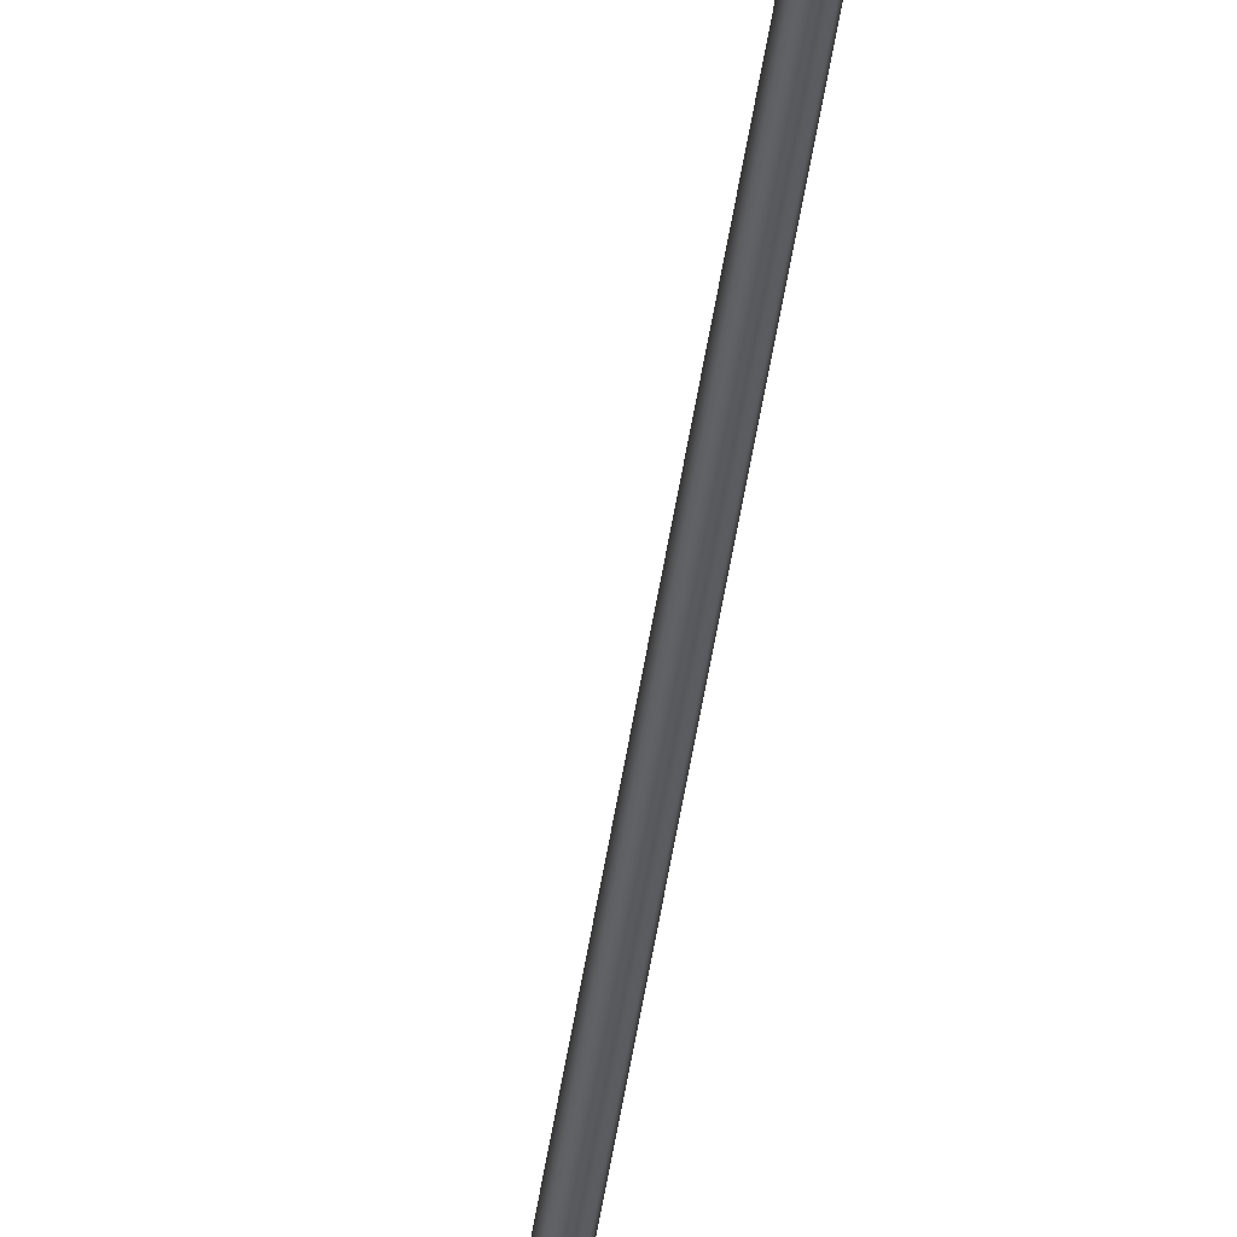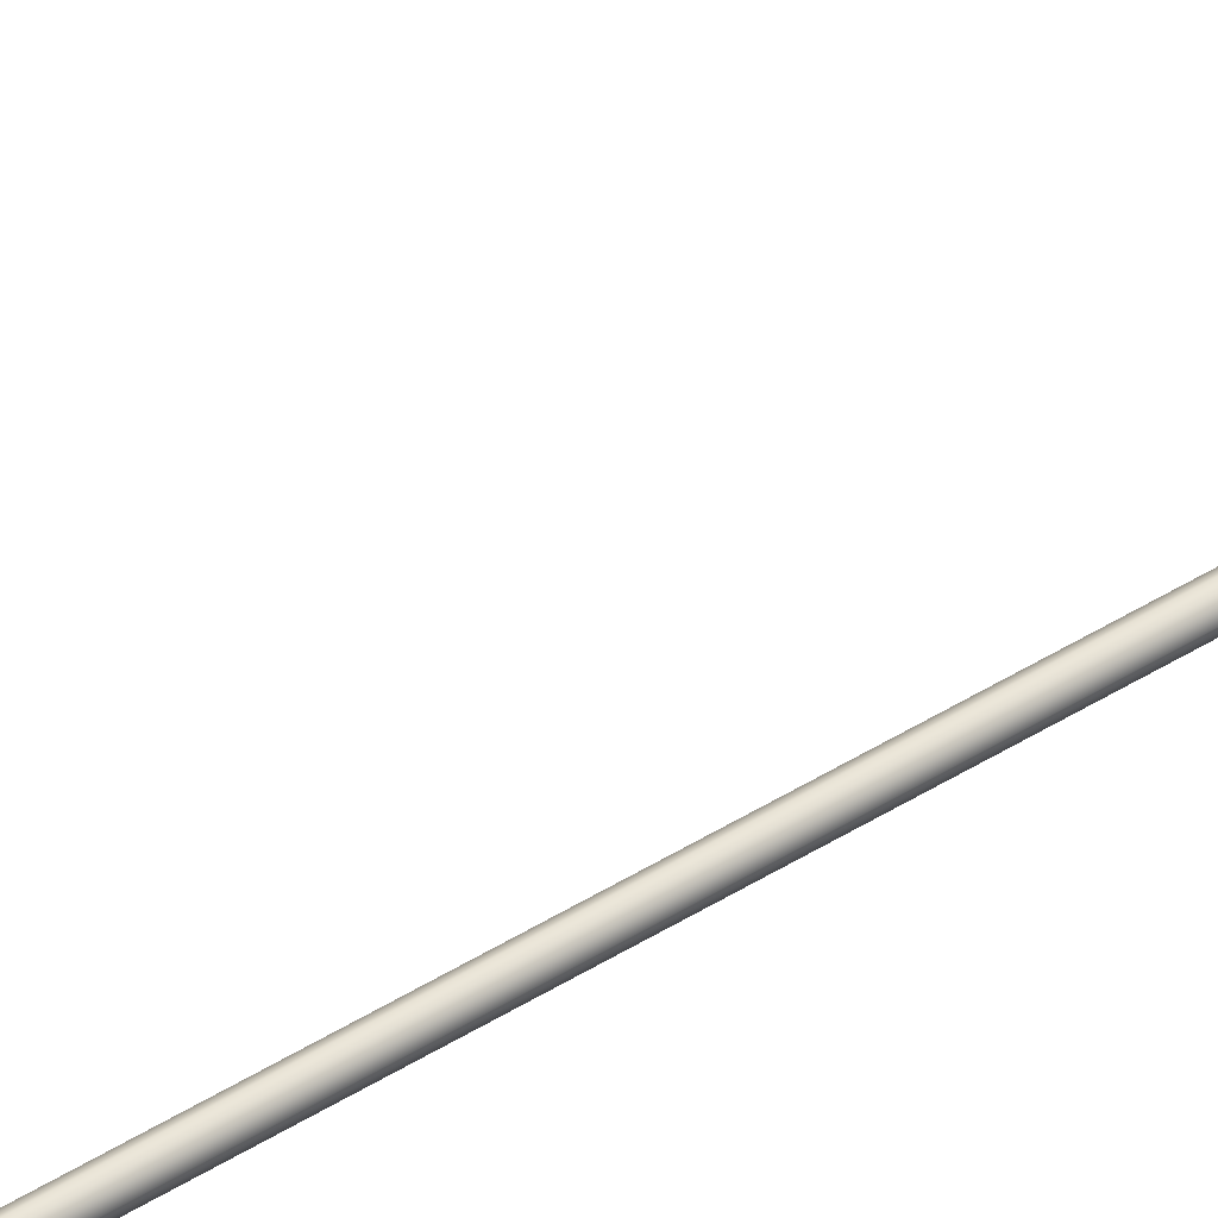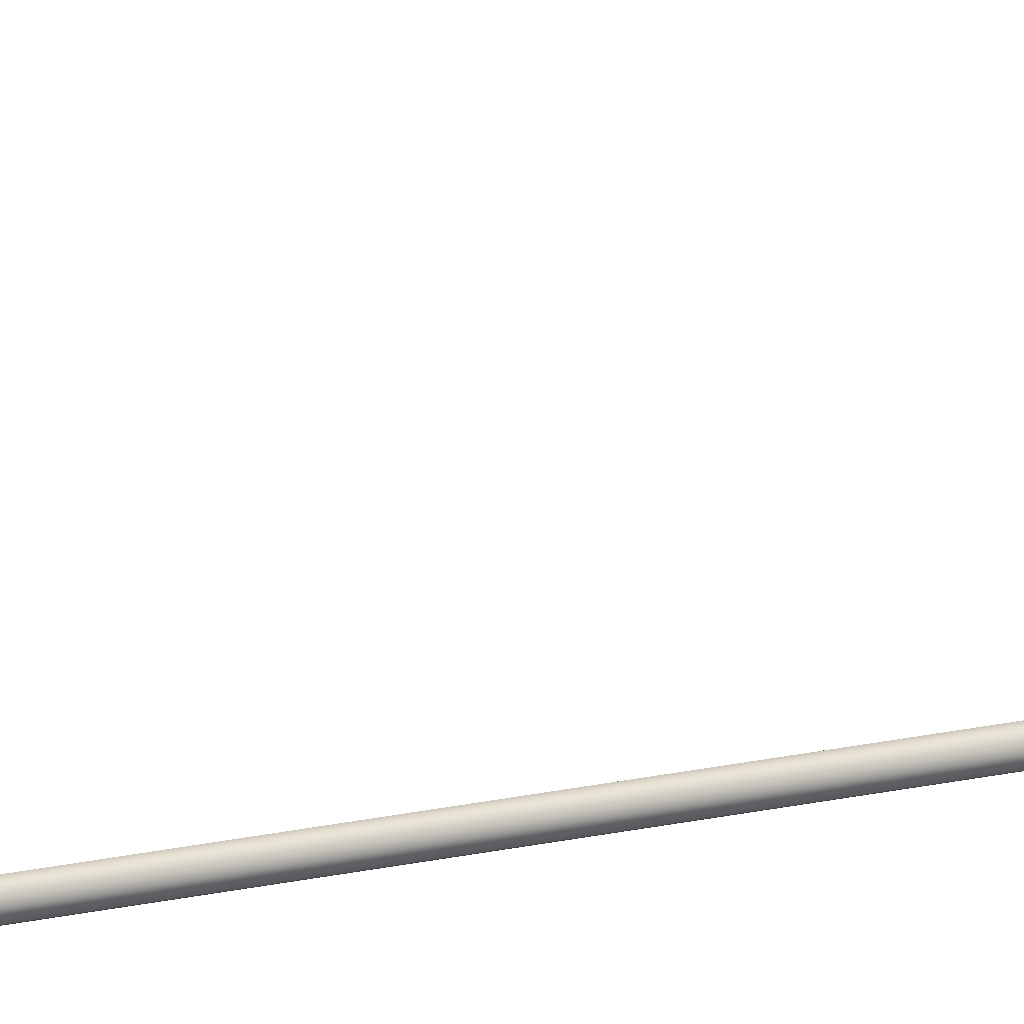
<metadata>
{"format":"obj","ext":"obj","renderer":"f3d","projection":"perspective","resolution":1024,"background":"white","views":[{"elev":-30.6,"azim":-5.7,"up":"+Y"},{"elev":35.6,"azim":48.1,"up":"+Y"},{"elev":17.3,"azim":63.7,"up":"+Y"}]}
</metadata>
<code>
o _Geometry_0
v -7282 7.512e+04 5023
v -7302 7.511e+04 5023
v -7323 7.512e+04 5023
v -7331 75140 5023
v -7323 7.516e+04 5023
v -7302 7.517e+04 5023
v -7282 7.516e+04 5023
v -7274 75140 5023
v -7274 75140 1.933e+04
v -7282 7.516e+04 1.933e+04
v -7302 7.517e+04 1.933e+04
v -7323 7.516e+04 1.933e+04
v -7331 75140 1.933e+04
v -7323 7.512e+04 1.933e+04
v -7302 7.511e+04 1.933e+04
v -7282 7.512e+04 1.933e+04
v -7321 7.512e+04 2.588e+04
v -7328 75140 2.588e+04
v -7321 7.516e+04 2.588e+04
v -7302 7.517e+04 2.588e+04
v -7284 7.516e+04 2.588e+04
v -7277 75140 2.588e+04
v -7284 7.512e+04 2.588e+04
v -7302 7.511e+04 2.588e+04
v -7284 7.513e+04 2.593e+04
v -7302 7.512e+04 2.593e+04
v -7277 7.515e+04 2.592e+04
v -7284 7.516e+04 2.592e+04
v -7302 7.517e+04 2.592e+04
v -7321 7.516e+04 2.592e+04
v -7328 7.515e+04 2.592e+04
v -7321 7.513e+04 2.593e+04
v -7284 7.516e+04 2.597e+04
v -7302 7.515e+04 2.598e+04
v -7277 75170 2.596e+04
v -7284 7.518e+04 2.595e+04
v -7302 7.519e+04 2.595e+04
v -7321 7.518e+04 2.595e+04
v -7328 75170 2.596e+04
v -7321 7.516e+04 2.597e+04
v -7284 7.52e+04 2.601e+04
v -7302 7.519e+04 2.601e+04
v -7277 7.52e+04 2.599e+04
v -7284 7.521e+04 2.598e+04
v -7302 7.522e+04 2.597e+04
v -7321 7.521e+04 2.598e+04
v -7328 7.52e+04 2.599e+04
v -7321 7.52e+04 2.601e+04
v -7284 7.524e+04 2.602e+04
v -7302 7.524e+04 2.603e+04
v -7277 7.525e+04 2.601e+04
v -7284 7.525e+04 2.599e+04
v -7302 7.525e+04 2.598e+04
v -7321 7.525e+04 2.599e+04
v -7328 7.525e+04 2.601e+04
v -7321 7.524e+04 2.602e+04
v -7284 7.529e+04 2.602e+04
v -7302 7.529e+04 2.603e+04
v -7277 7.529e+04 2.601e+04
v -7284 7.529e+04 2.599e+04
v -7302 7.529e+04 2.598e+04
v -7321 7.529e+04 2.599e+04
v -7328 7.529e+04 2.601e+04
v -7321 7.529e+04 2.602e+04
v -7284 7.512e+04 1.933e+04
v -7302 7.511e+04 1.933e+04
v -7321 7.512e+04 1.933e+04
v -7328 75140 1.933e+04
v -7321 7.516e+04 1.933e+04
v -7302 7.517e+04 1.933e+04
v -7284 7.516e+04 1.933e+04
v -7277 75140 1.933e+04
v -7277 75140 2.588e+04
v -7284 7.516e+04 2.588e+04
v -7302 7.517e+04 2.588e+04
v -7321 7.516e+04 2.588e+04
v -7328 75140 2.588e+04
v -7321 7.512e+04 2.588e+04
v -7302 7.511e+04 2.588e+04
v -7284 7.512e+04 2.588e+04
v -7321 7.529e+04 2.599e+04
v -7302 7.529e+04 2.598e+04
v -7284 7.529e+04 2.599e+04
v -7277 7.586e+04 2.59e+04
v -7284 7.585e+04 2.588e+04
v -7302 7.585e+04 2.588e+04
v -7321 7.585e+04 2.588e+04
v -7328 7.586e+04 2.59e+04
v -7321 7.586e+04 2.592e+04
v -7302 7.586e+04 2.593e+04
v -7284 7.586e+04 2.592e+04
v -7282 7.512e+04 5023
v -7302 7.511e+04 5023
v -7323 7.512e+04 5023
v -7331 75140 5023
v -7323 7.516e+04 5023
v -7302 7.517e+04 5023
v -7282 7.516e+04 5023
v -7274 75140 5023
v -7274 75140 1.933e+04
v -7282 7.516e+04 1.933e+04
v -7302 7.517e+04 1.933e+04
v -7323 7.516e+04 1.933e+04
v -7331 75140 1.933e+04
v -7323 7.512e+04 1.933e+04
v -7302 7.511e+04 1.933e+04
v -7282 7.512e+04 1.933e+04
v -7321 7.512e+04 2.588e+04
v -7328 75140 2.588e+04
v -7321 7.516e+04 2.588e+04
v -7302 7.517e+04 2.588e+04
v -7284 7.516e+04 2.588e+04
v -7277 75140 2.588e+04
v -7284 7.512e+04 2.588e+04
v -7302 7.511e+04 2.588e+04
v -7284 7.529e+04 2.602e+04
v -7284 7.529e+04 2.602e+04
v -7302 7.529e+04 2.603e+04
v -7302 7.529e+04 2.603e+04
v -7277 7.529e+04 2.601e+04
v -7277 7.529e+04 2.601e+04
v -7284 7.529e+04 2.599e+04
v -7302 7.529e+04 2.598e+04
v -7321 7.529e+04 2.599e+04
v -7328 7.529e+04 2.601e+04
v -7328 7.529e+04 2.601e+04
v -7321 7.529e+04 2.602e+04
v -7321 7.529e+04 2.602e+04
v -7284 7.512e+04 1.933e+04
v -7302 7.511e+04 1.933e+04
v -7321 7.512e+04 1.933e+04
v -7328 75140 1.933e+04
v -7321 7.516e+04 1.933e+04
v -7302 7.517e+04 1.933e+04
v -7284 7.516e+04 1.933e+04
v -7277 75140 1.933e+04
v -7277 75140 2.588e+04
v -7284 7.516e+04 2.588e+04
v -7302 7.517e+04 2.588e+04
v -7321 7.516e+04 2.588e+04
v -7328 75140 2.588e+04
v -7321 7.512e+04 2.588e+04
v -7302 7.511e+04 2.588e+04
v -7284 7.512e+04 2.588e+04
v -7321 7.529e+04 2.599e+04
v -7302 7.529e+04 2.598e+04
v -7284 7.529e+04 2.599e+04
v -7277 7.586e+04 2.59e+04
v -7284 7.585e+04 2.588e+04
v -7302 7.585e+04 2.588e+04
v -7321 7.585e+04 2.588e+04
v -7328 7.586e+04 2.59e+04
v -7321 7.586e+04 2.592e+04
v -7302 7.586e+04 2.593e+04
v -7284 7.586e+04 2.592e+04
f 92 93 94
f 92 94 95
f 92 95 96
f 92 96 97
f 92 97 98
f 92 98 99
f 100 101 102
f 100 102 103
f 100 103 104
f 100 104 105
f 100 105 106
f 100 106 107
f 8 7 10
f 8 10 9
f 7 6 11
f 7 11 10
f 6 5 12
f 6 12 11
f 5 4 13
f 5 13 12
f 4 3 14
f 4 14 13
f 3 2 15
f 3 15 14
f 2 1 16
f 2 16 15
f 1 8 9
f 1 9 16
f 108 109 110
f 108 110 111
f 108 111 112
f 108 112 113
f 108 113 114
f 108 114 115
f 24 23 25
f 24 25 26
f 23 22 27
f 23 27 25
f 22 21 28
f 22 28 27
f 21 20 29
f 21 29 28
f 20 19 30
f 20 30 29
f 19 18 31
f 19 31 30
f 18 17 32
f 18 32 31
f 17 24 26
f 17 26 32
f 26 25 33
f 26 33 34
f 25 27 35
f 25 35 33
f 27 28 36
f 27 36 35
f 28 29 37
f 28 37 36
f 29 30 38
f 29 38 37
f 30 31 39
f 30 39 38
f 31 32 40
f 31 40 39
f 32 26 34
f 32 34 40
f 34 33 41
f 34 41 42
f 33 35 43
f 33 43 41
f 35 36 44
f 35 44 43
f 36 37 45
f 36 45 44
f 37 38 46
f 37 46 45
f 38 39 47
f 38 47 46
f 39 40 48
f 39 48 47
f 40 34 42
f 40 42 48
f 42 41 49
f 42 49 50
f 41 43 51
f 41 51 49
f 43 44 52
f 43 52 51
f 44 45 53
f 44 53 52
f 45 46 54
f 45 54 53
f 46 47 55
f 46 55 54
f 47 48 56
f 47 56 55
f 48 42 50
f 48 50 56
f 50 49 57
f 50 57 58
f 49 51 59
f 49 59 57
f 51 52 122
f 51 122 59
f 52 53 123
f 52 123 122
f 53 54 124
f 53 124 123
f 54 55 125
f 54 125 124
f 55 56 64
f 55 64 125
f 56 50 58
f 56 58 64
f 118 116 120
f 118 120 60
f 118 60 61
f 118 61 62
f 118 62 126
f 118 126 127
f 129 130 131
f 129 131 132
f 129 132 133
f 129 133 134
f 129 134 135
f 129 135 136
f 137 138 139
f 137 139 140
f 137 140 141
f 137 141 142
f 137 142 143
f 137 143 144
f 72 71 74
f 72 74 73
f 71 70 75
f 71 75 74
f 70 69 76
f 70 76 75
f 69 68 77
f 69 77 76
f 68 67 78
f 68 78 77
f 67 66 79
f 67 79 78
f 66 65 80
f 66 80 79
f 65 72 73
f 65 73 80
f 117 119 128
f 117 128 63
f 117 63 145
f 117 145 146
f 117 146 147
f 117 147 121
f 148 149 150
f 148 150 151
f 148 151 152
f 148 152 153
f 148 153 154
f 148 154 155
f 59 83 85
f 59 85 84
f 83 82 86
f 83 86 85
f 82 81 87
f 82 87 86
f 81 125 88
f 81 88 87
f 125 64 89
f 125 89 88
f 64 58 90
f 64 90 89
f 58 57 91
f 58 91 90
f 57 59 84
f 57 84 91

</code>
